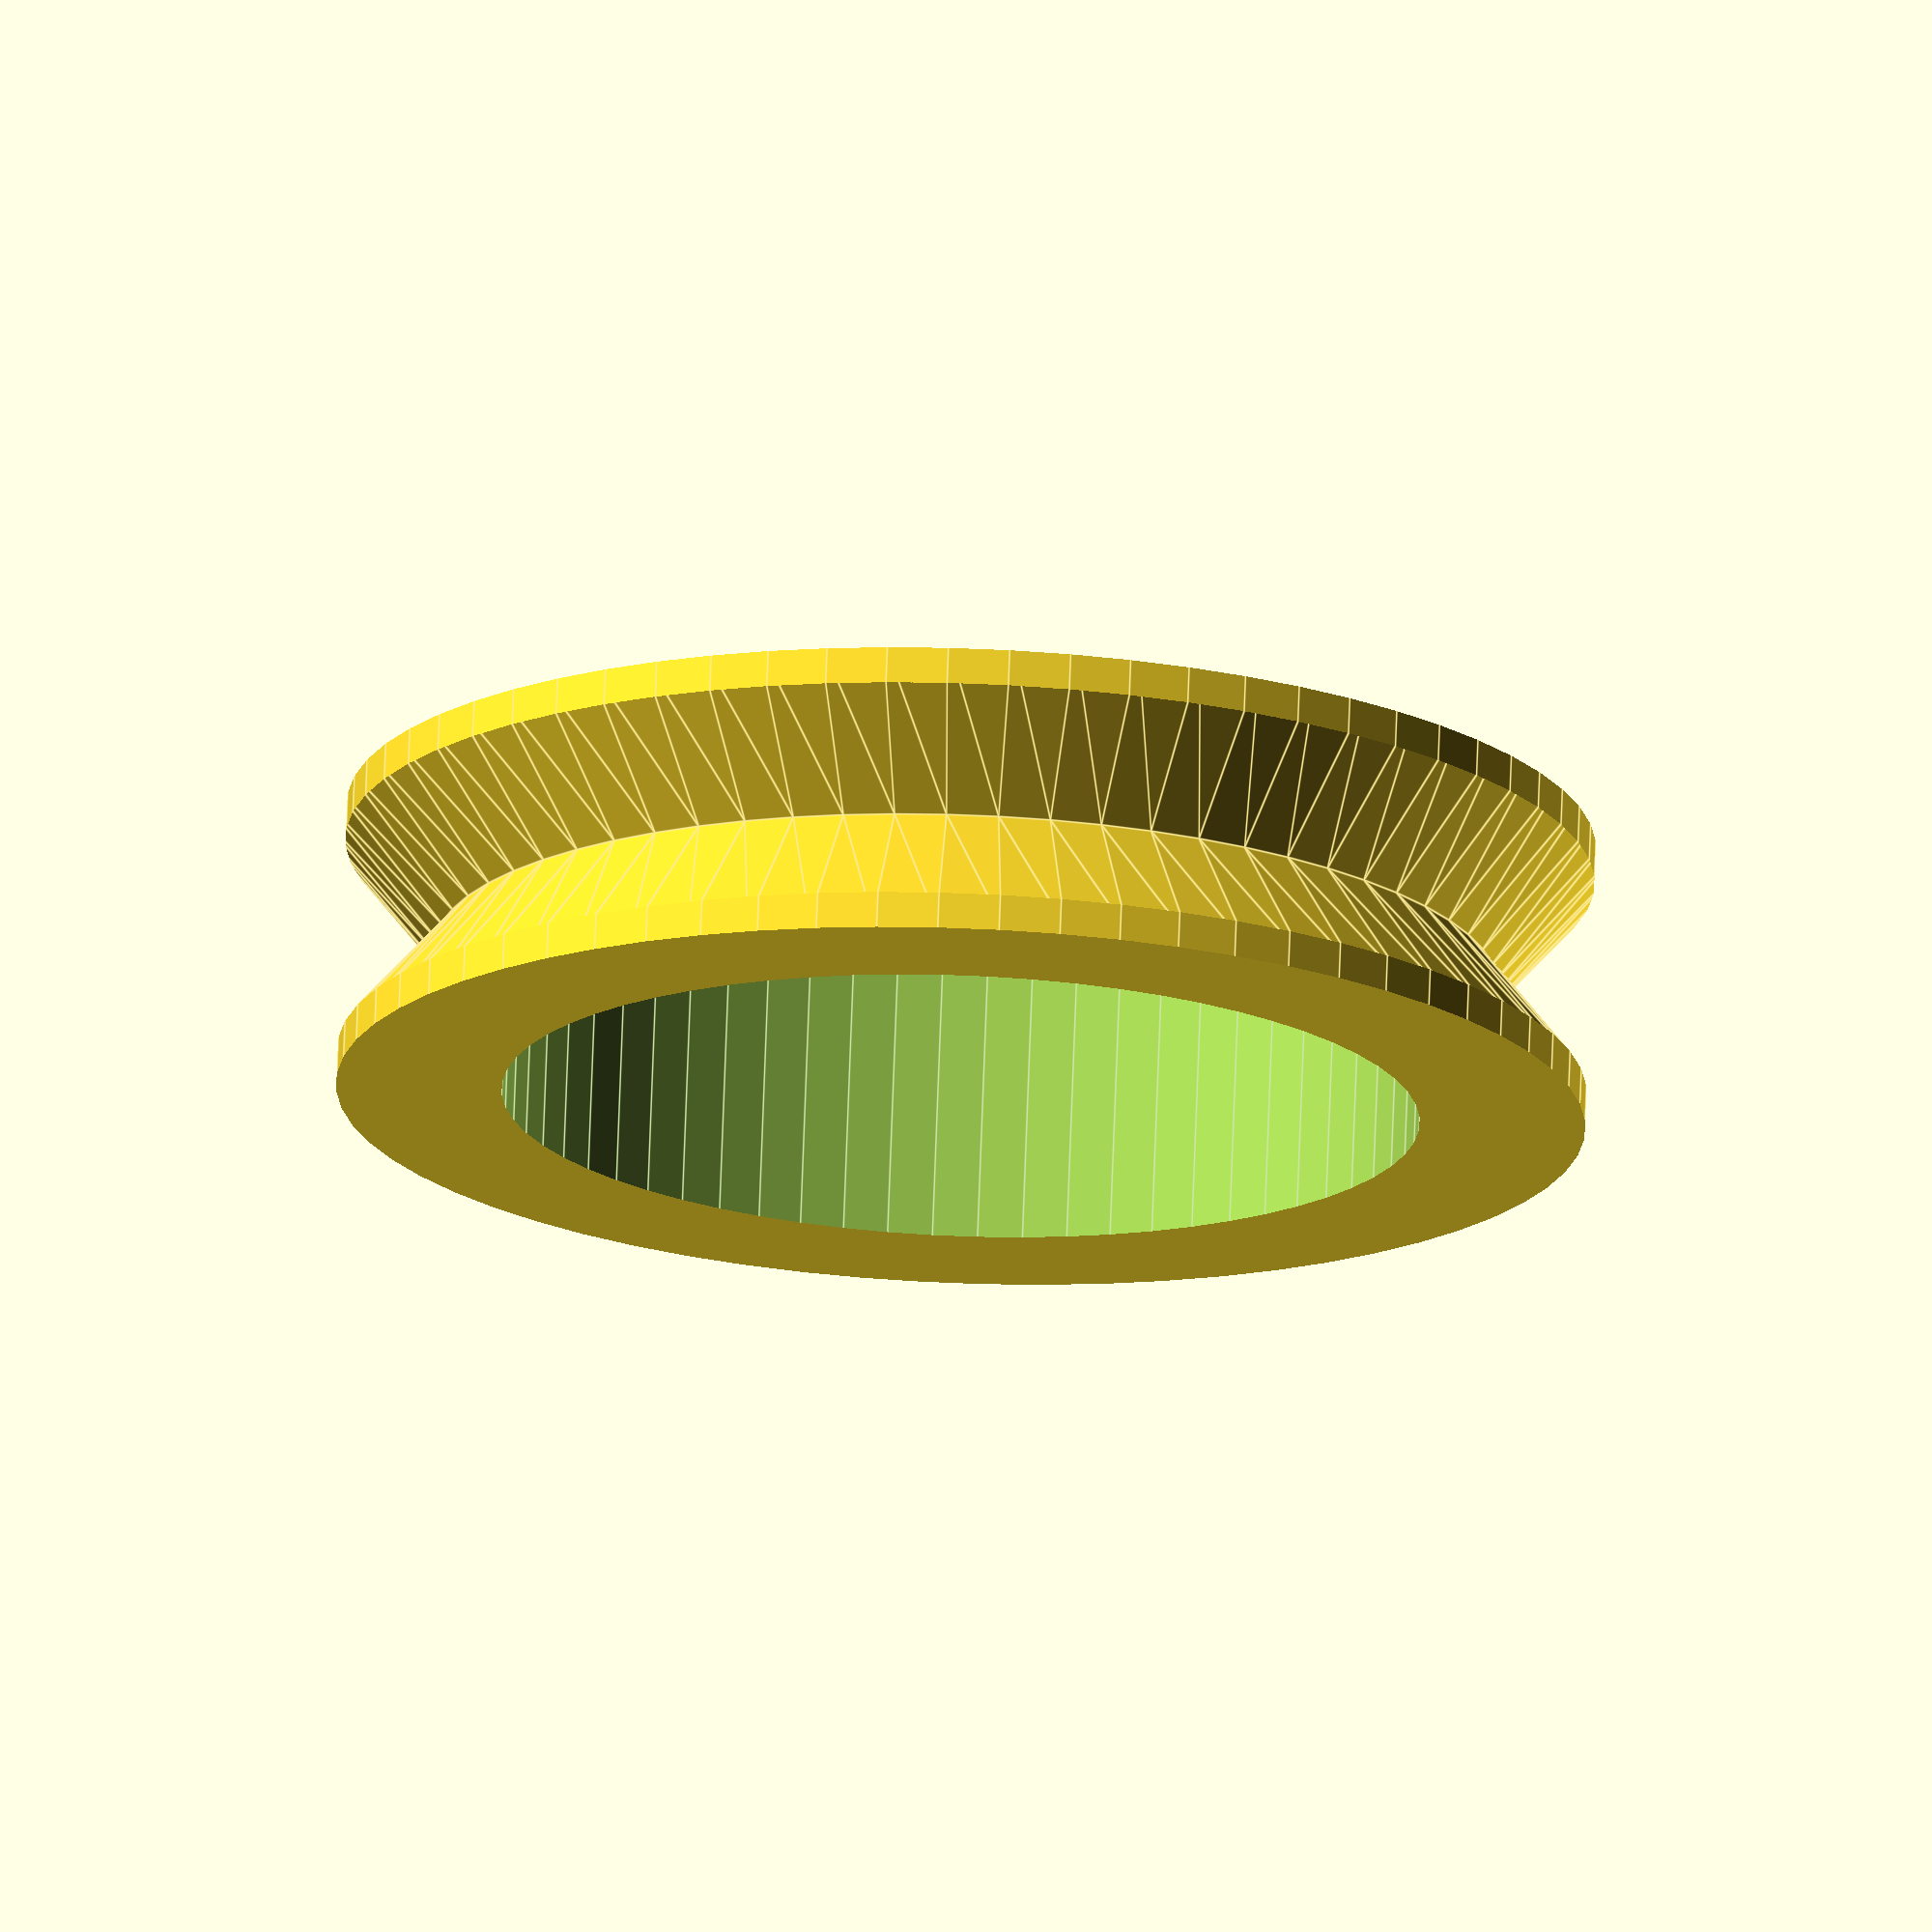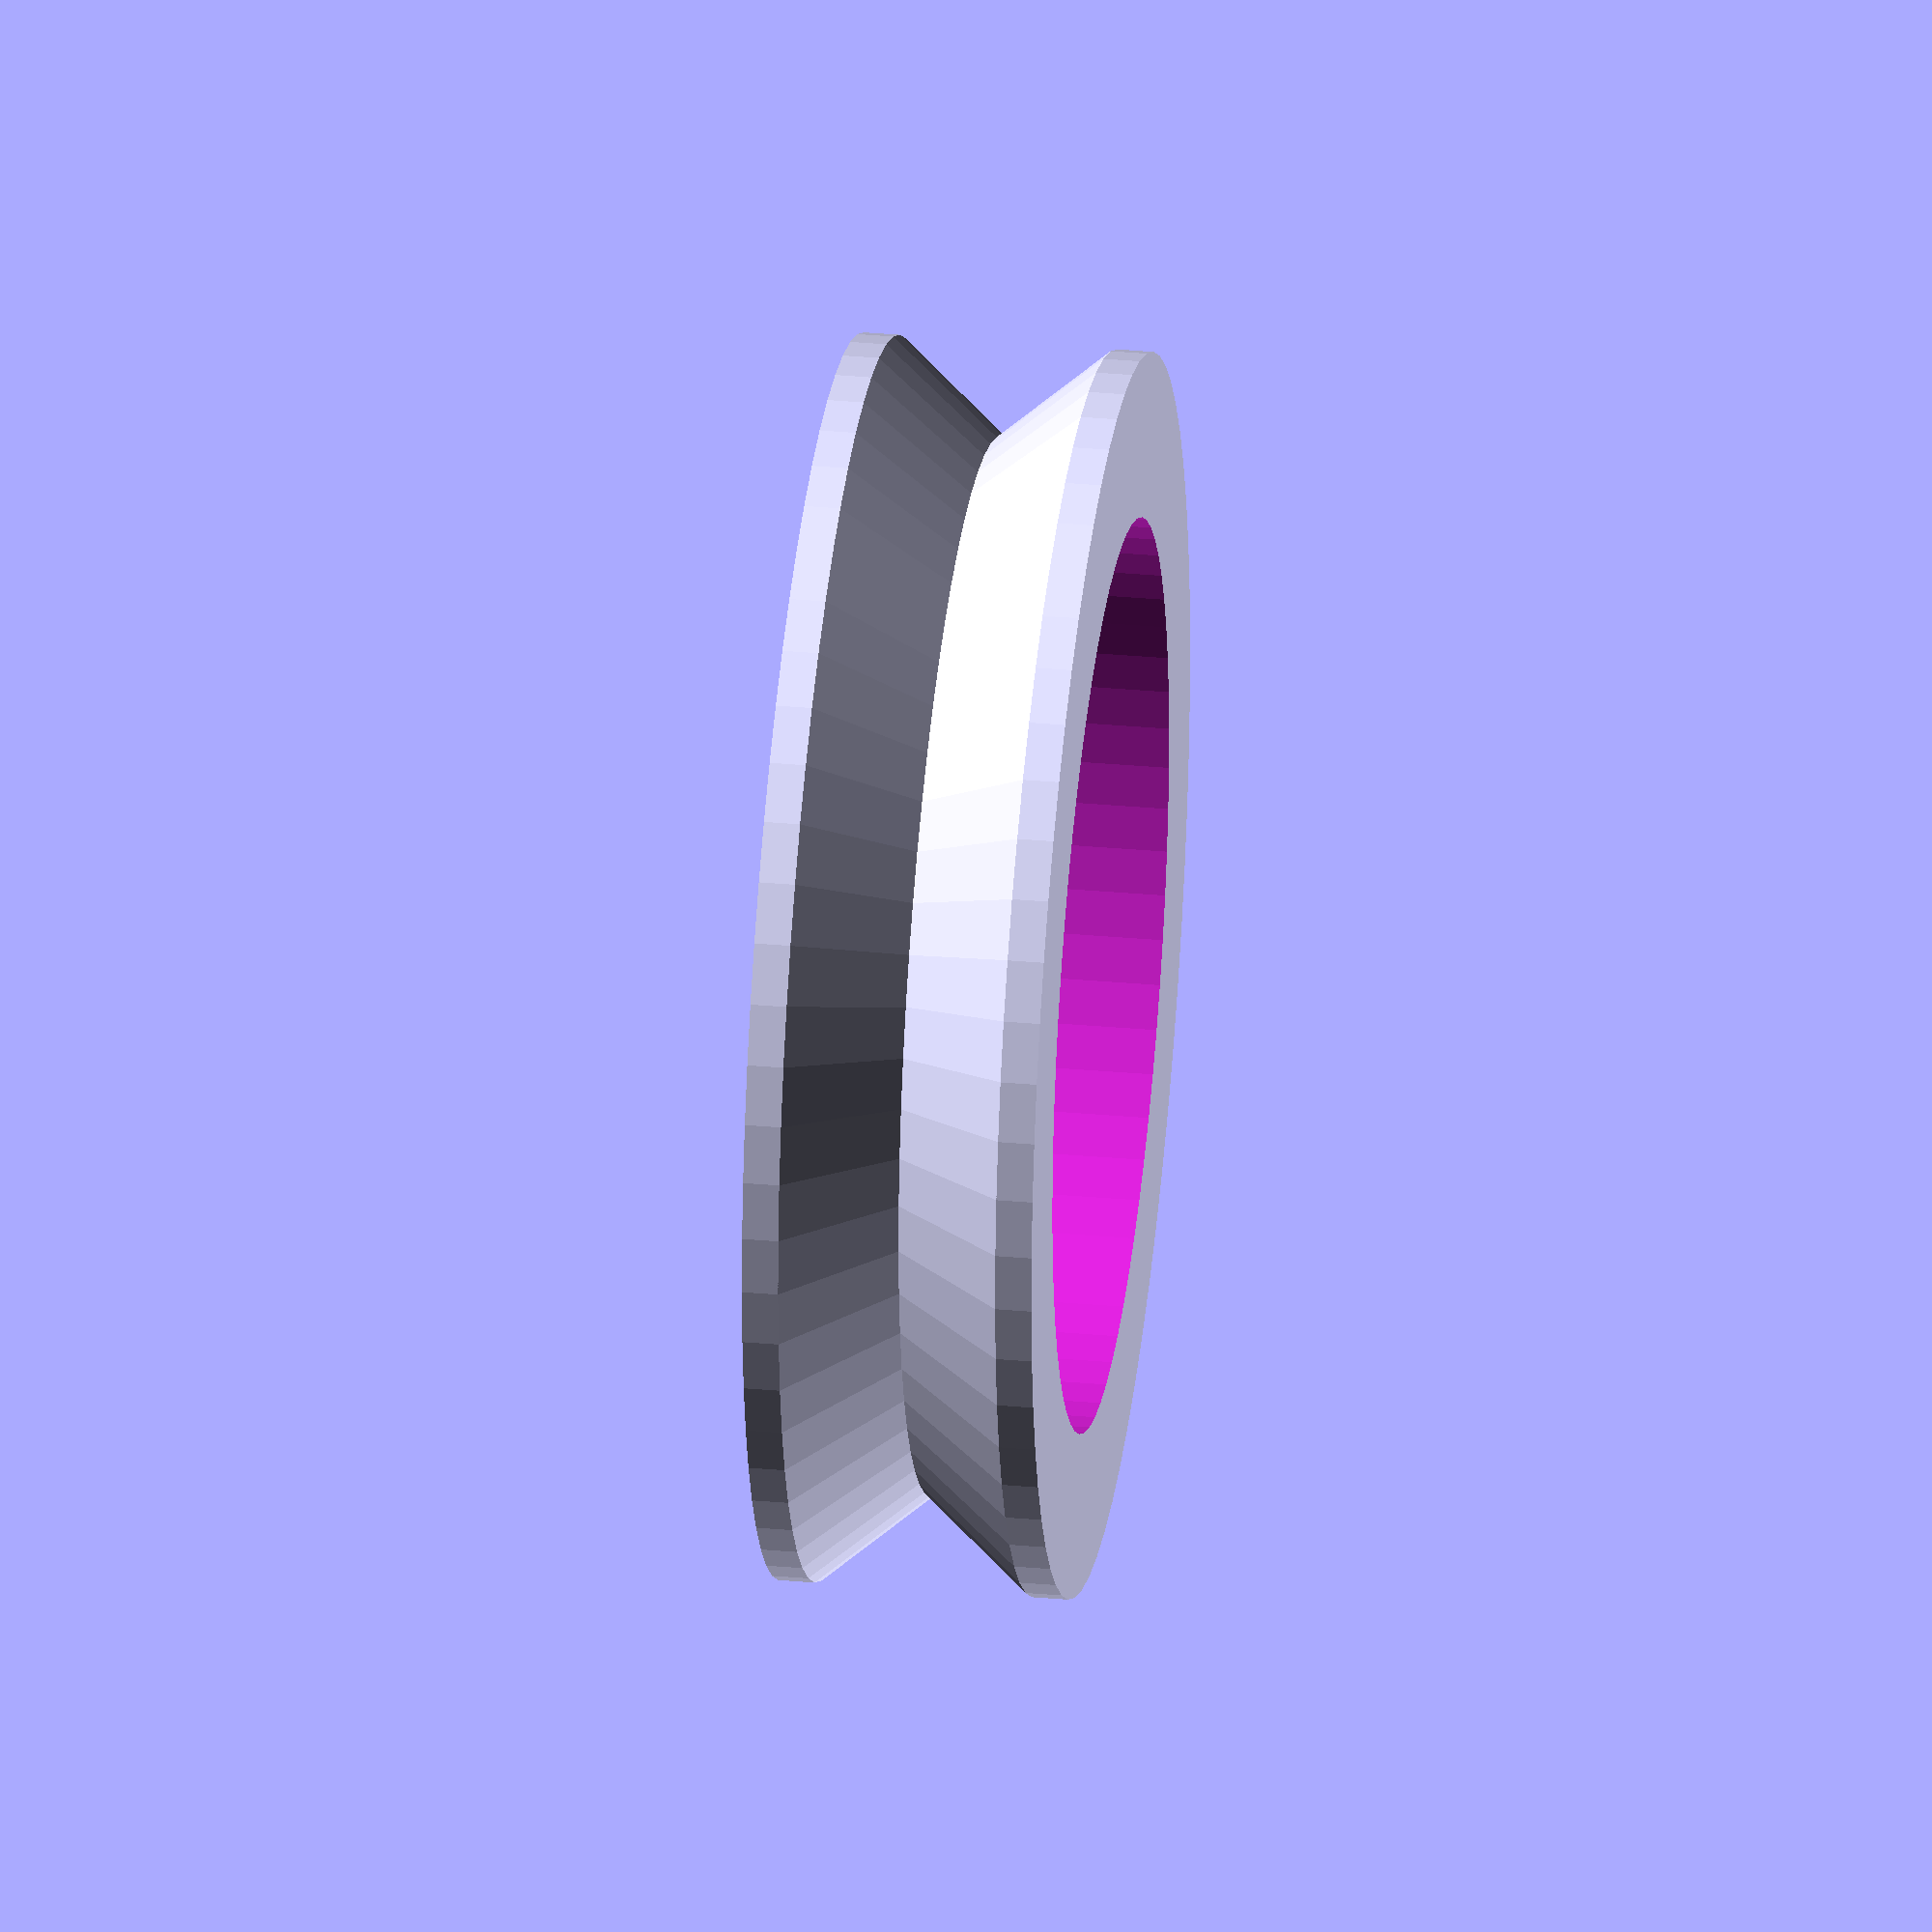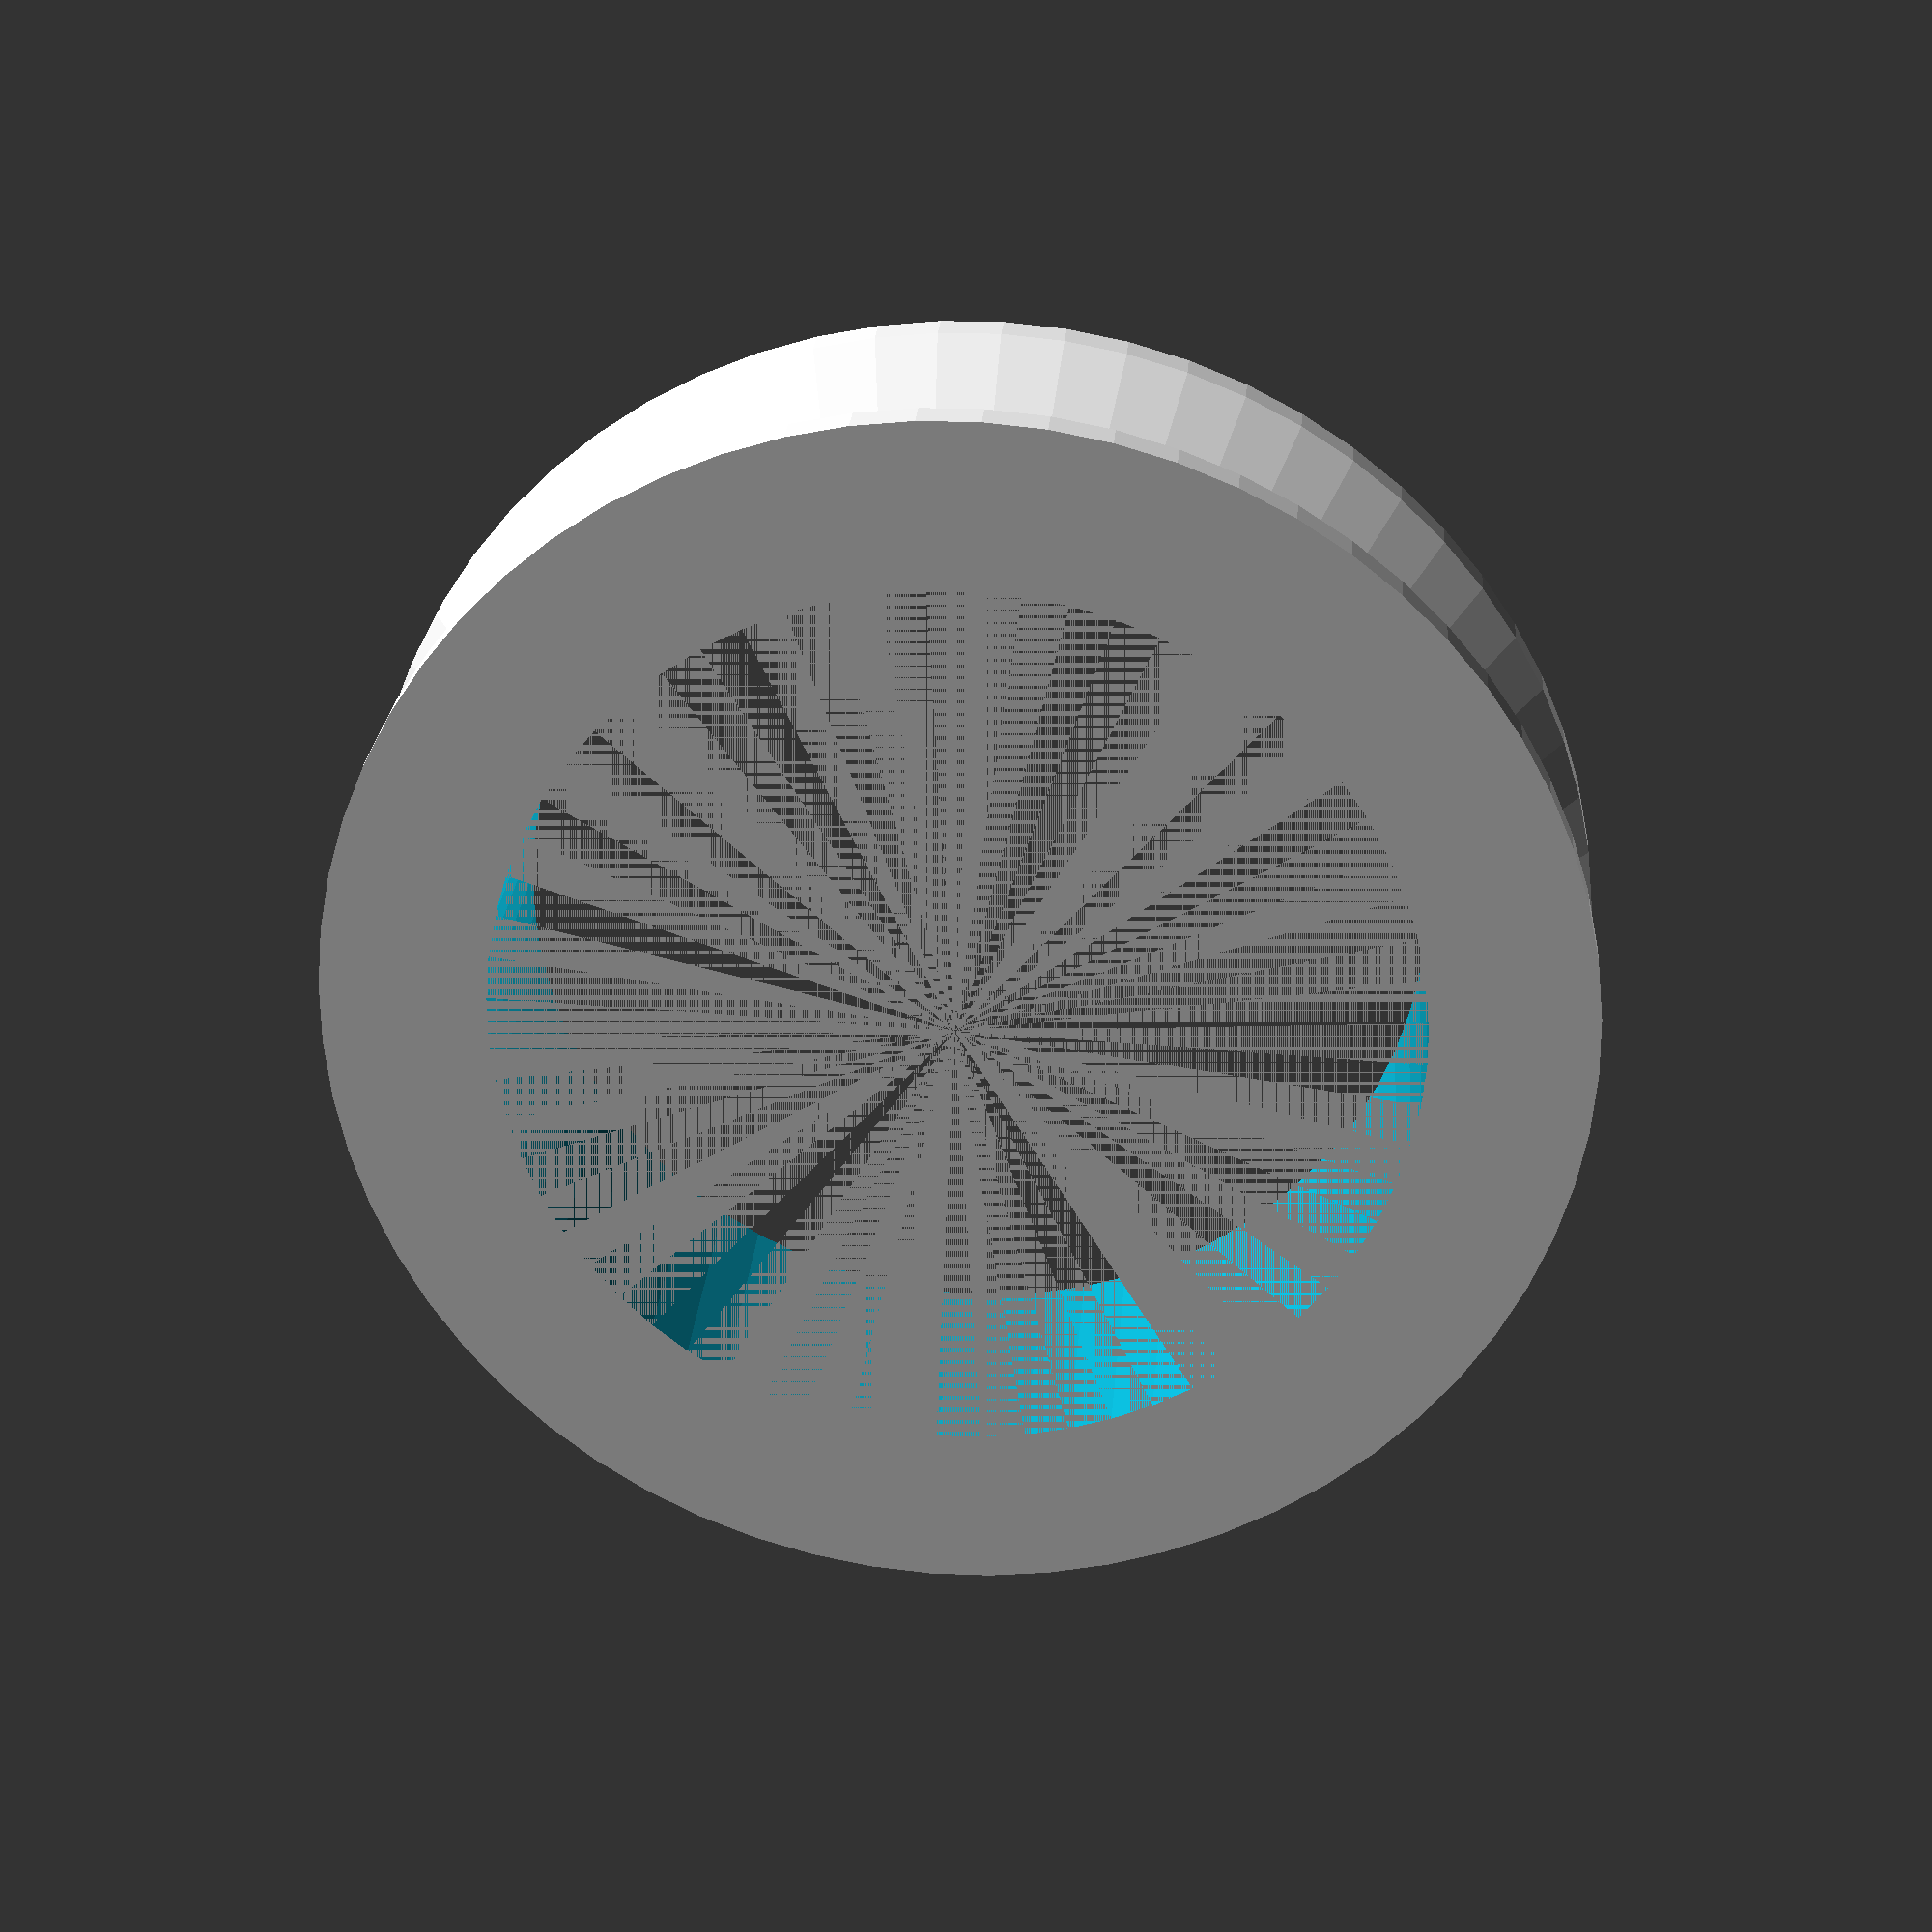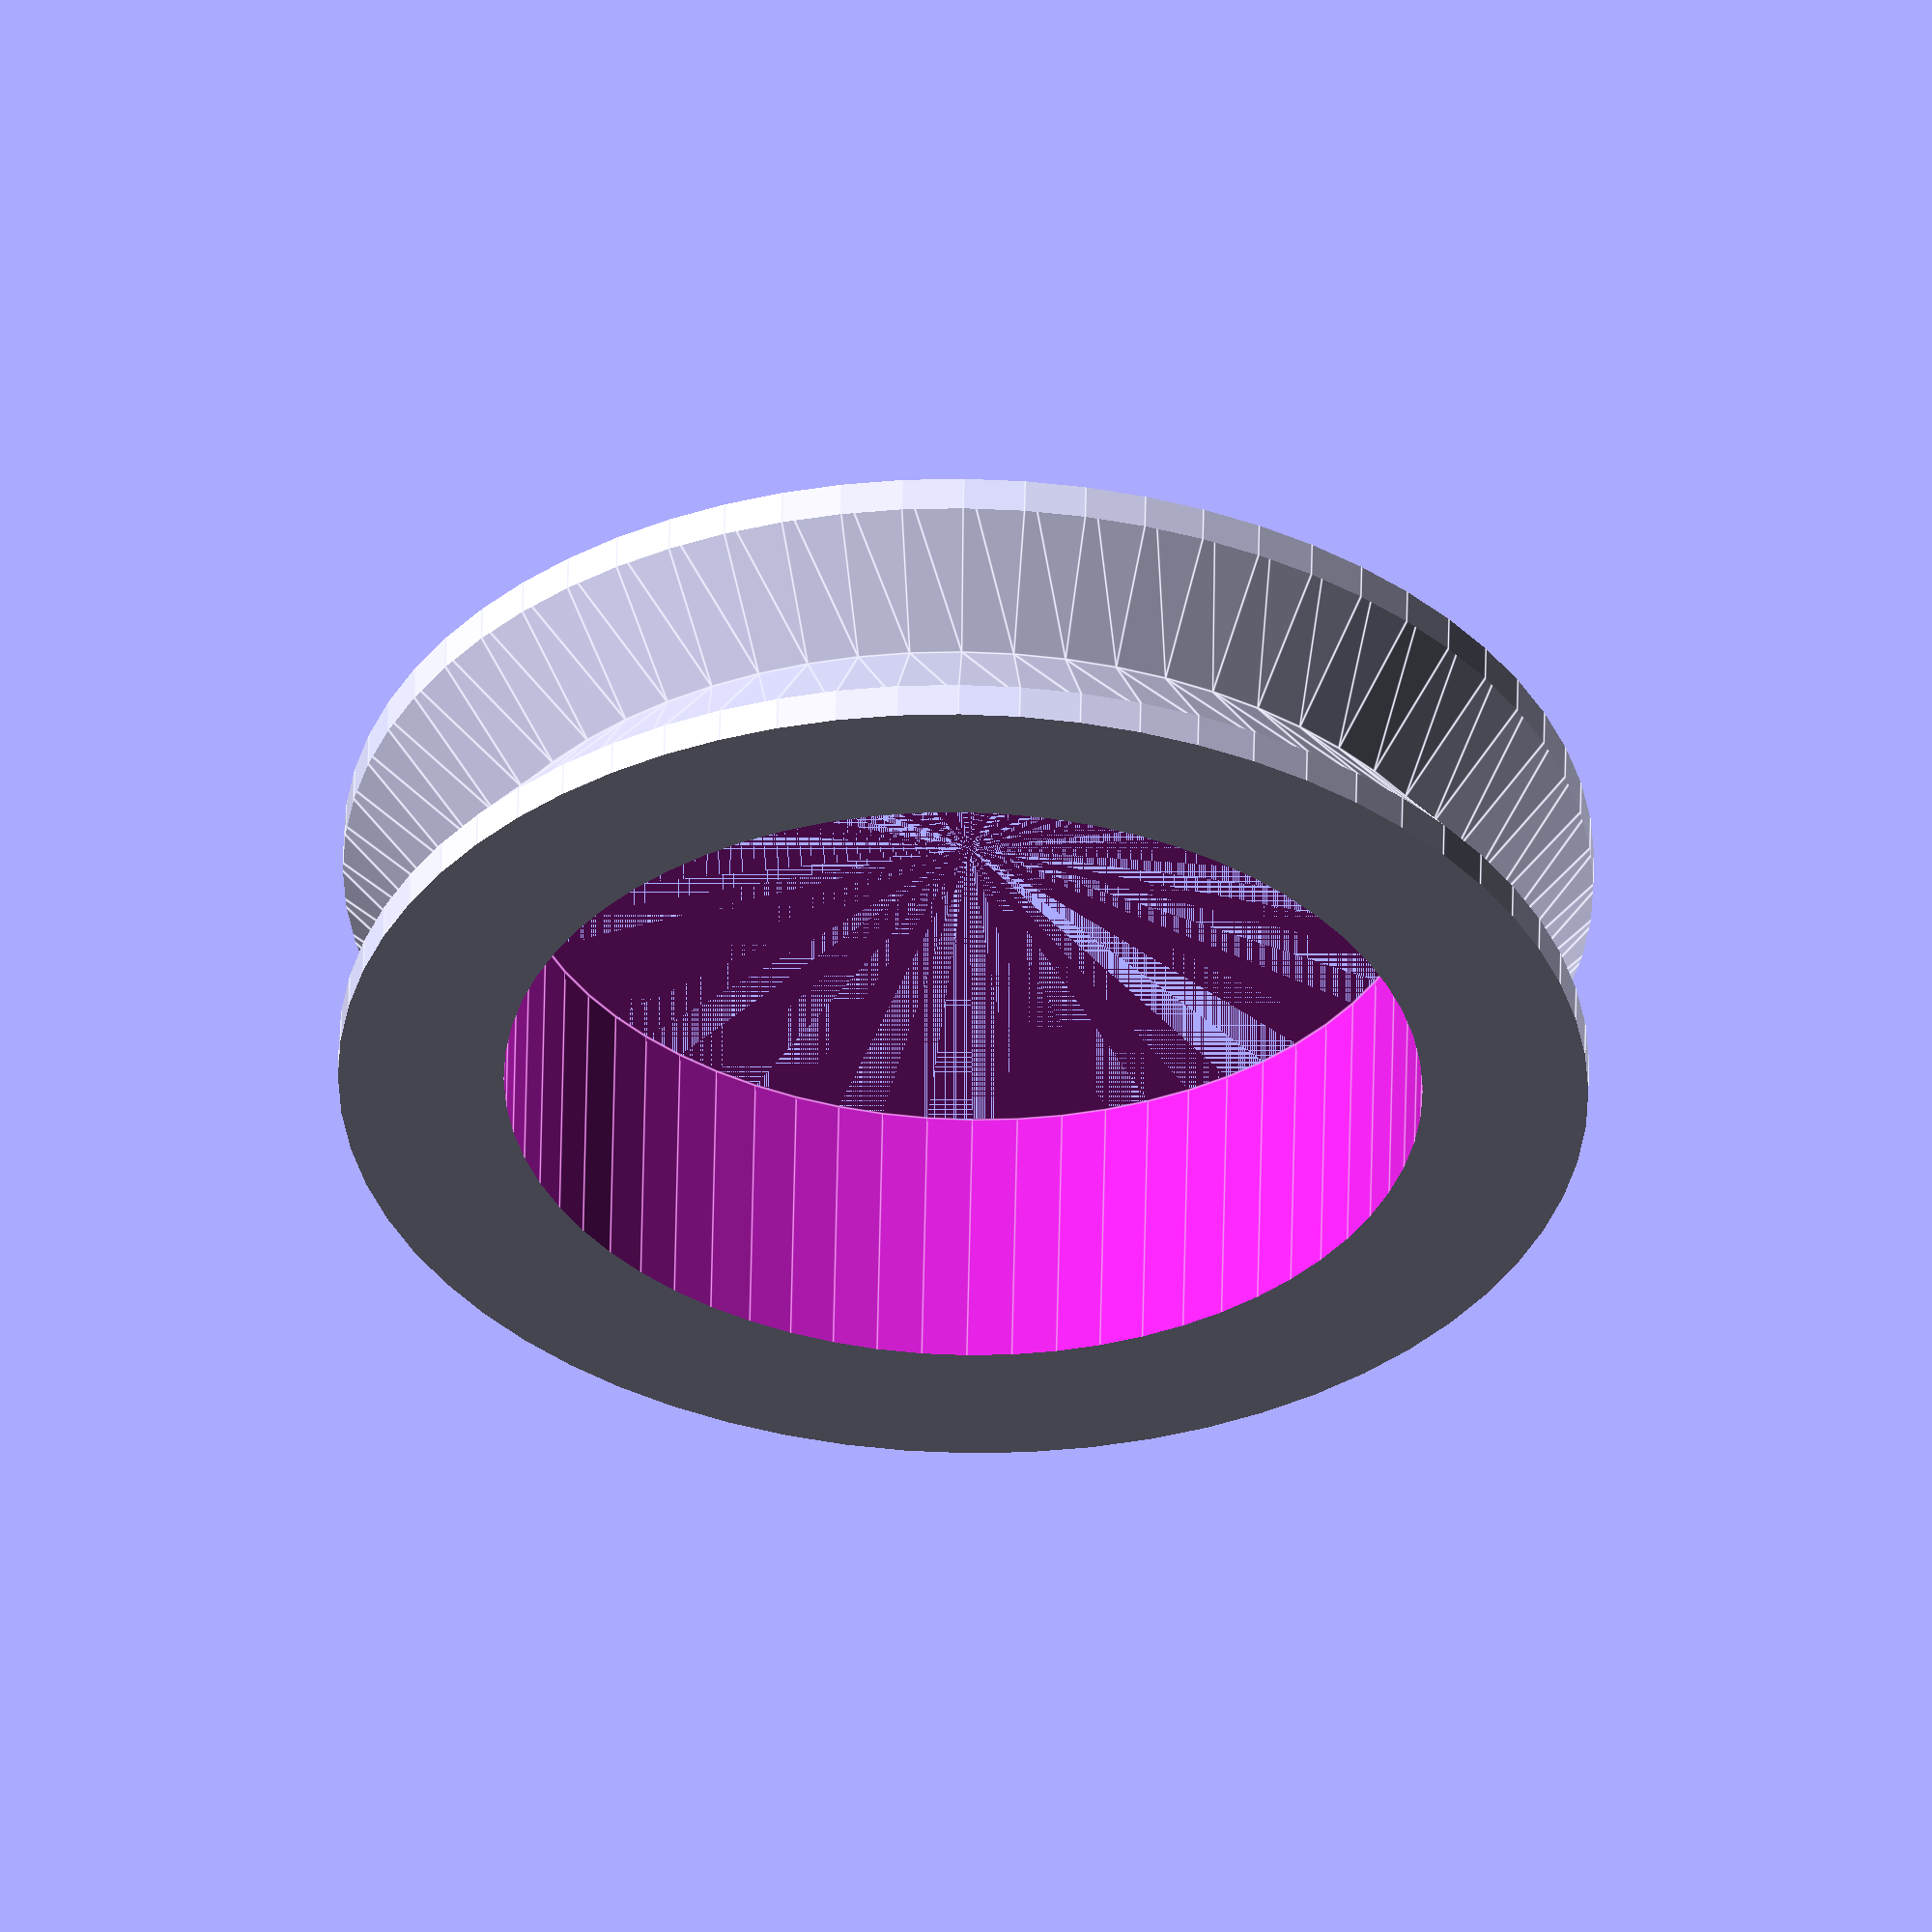
<openscad>
//Segments in the circles (Higher numbers produce smoother curve, but take longer to render)
segments = 64;
//Thickness of bearing
w = 7;
//Outer Diameter of roller
outer_d   = 30;
//Diameter of V-Trough
inner_d   = 25.5;
//Diameter of bearing
bearing_d = 22.05;
//Amount to cut off flanges to produce flat circumference (0 - 2 works well at default diameters)
cut = 0.75; // [0:0.01:10]

difference(){
    difference(){
        union(){
            cylinder(h=w/2, r1=outer_d/2+cut, r2=inner_d/2, $fn=segments);
            translate([0,0,w/2-0.0001])
            cylinder(h=w/2, r1=inner_d/2, r2=outer_d/2+cut, $fn=segments);
        }
        translate(0,0,-1)
        cylinder(h=w+2, r1=bearing_d/2, r2=bearing_d/2, $fn=segments);
    }
    difference(){
        
        cube(outer_d+5+cut*2, center=true);
        translate([0,0,-1])
        cylinder(h=w+2, r1=outer_d/2, r2=outer_d/2, $fn=segments);
    }
}
</openscad>
<views>
elev=286.5 azim=312.9 roll=2.1 proj=o view=edges
elev=148.4 azim=60.7 roll=262.7 proj=o view=wireframe
elev=334.2 azim=53.9 roll=184.4 proj=p view=wireframe
elev=306.2 azim=10.8 roll=1.1 proj=o view=edges
</views>
